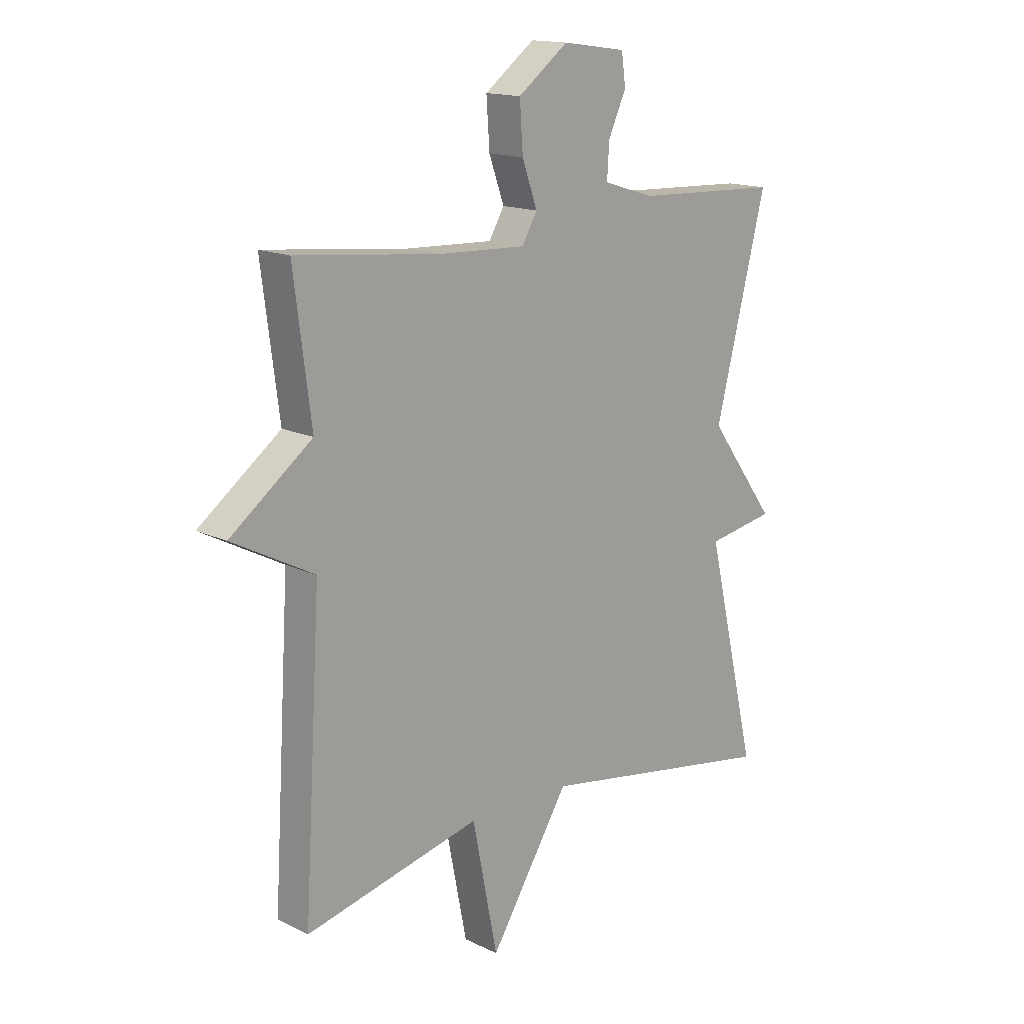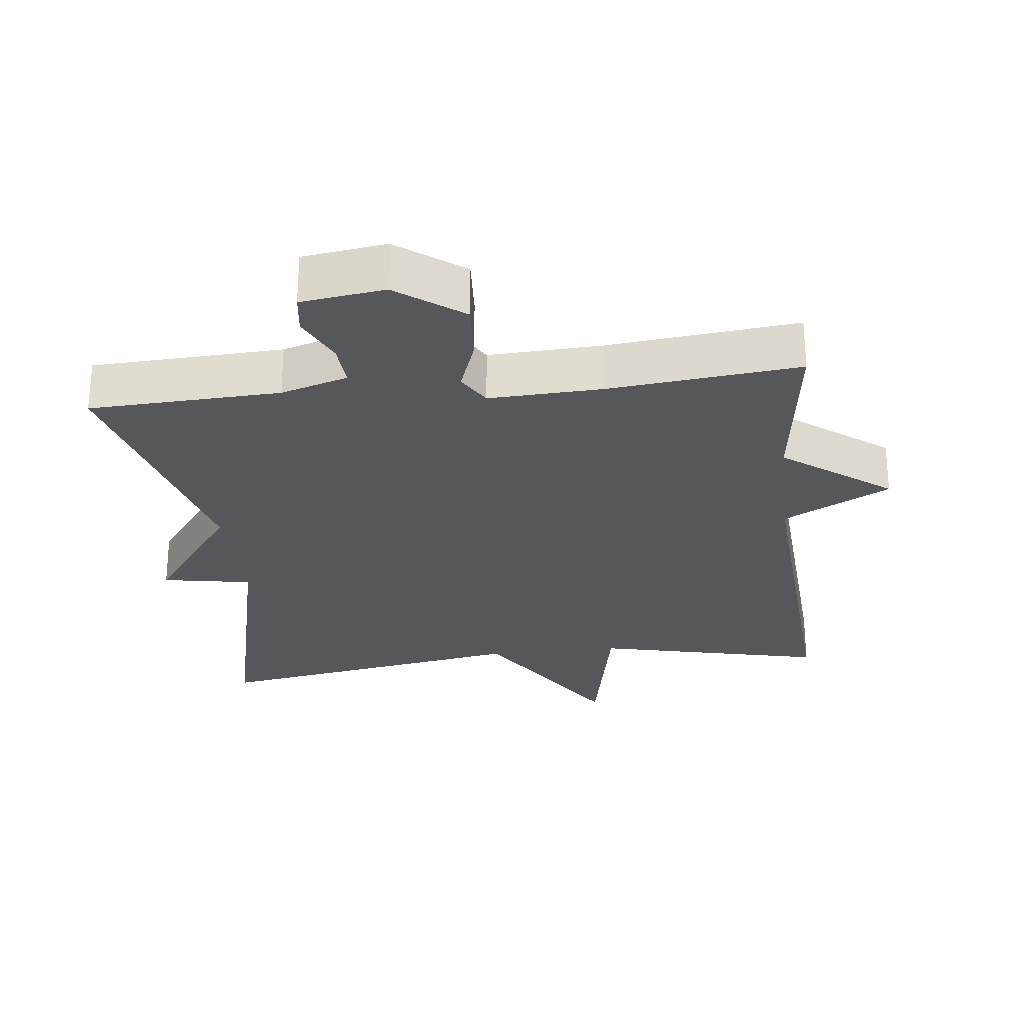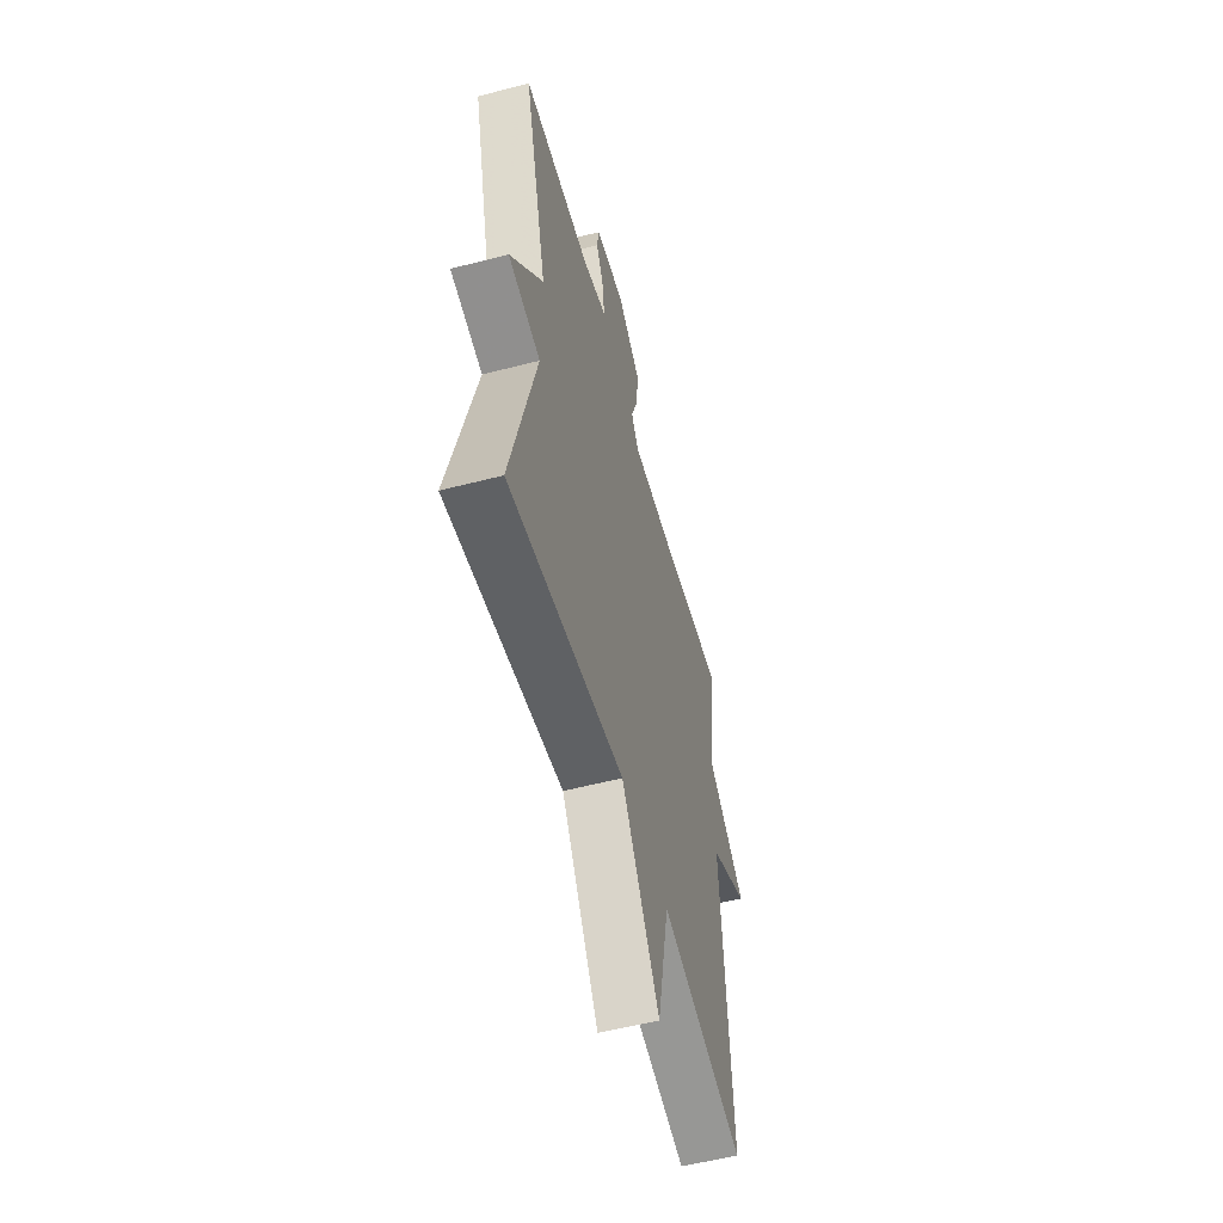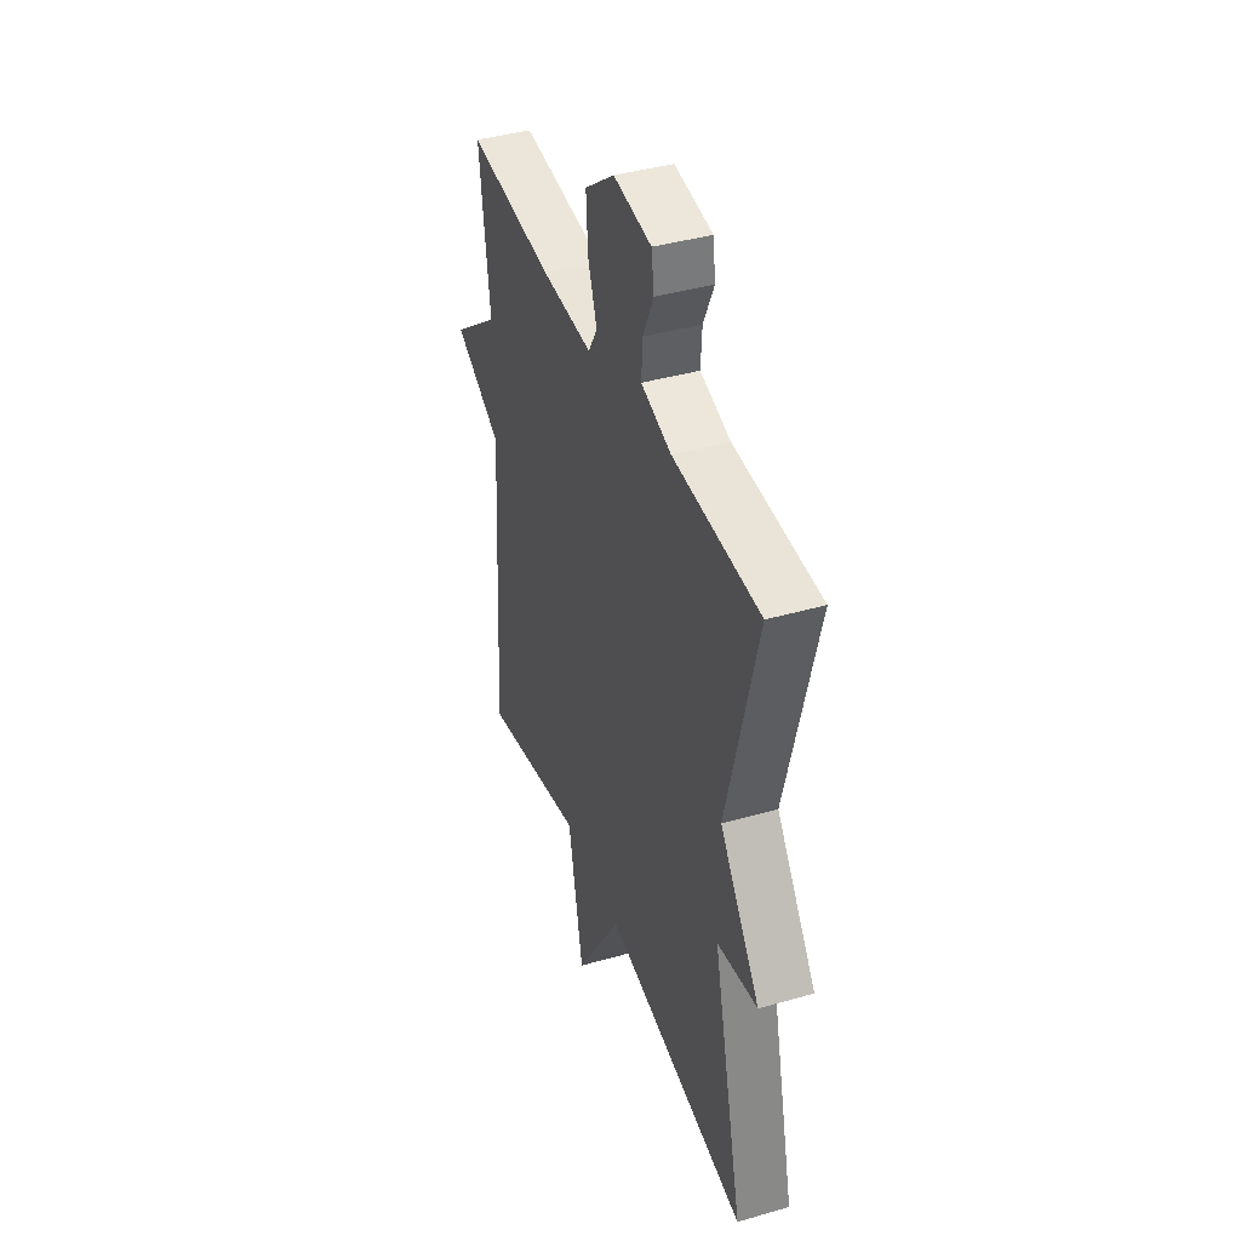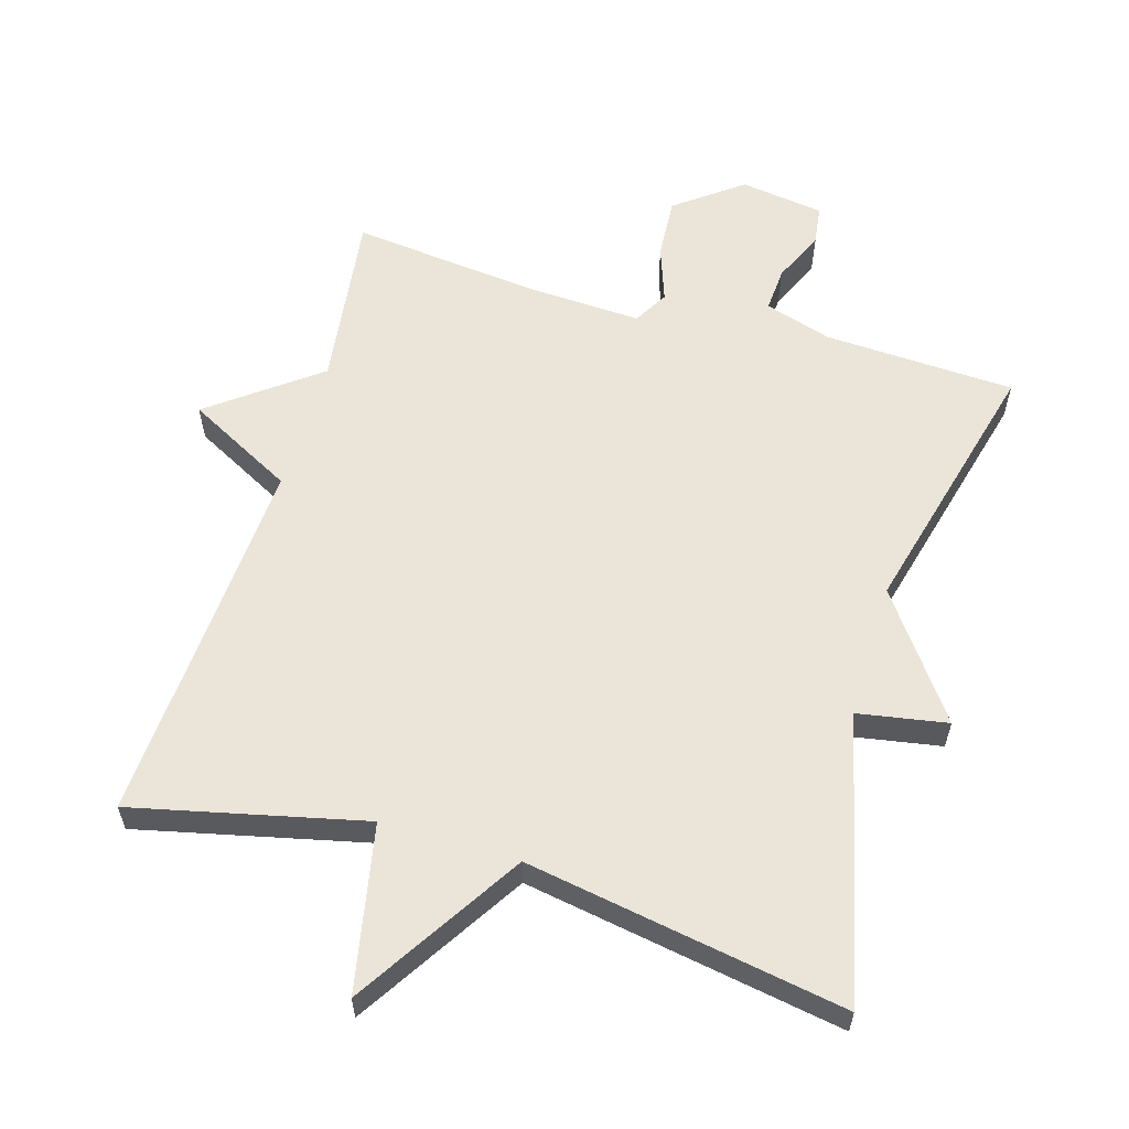
<metadata>
{"format":"obj","ext":"obj","renderer":"f3d","projection":"perspective","resolution":1024,"background":"white","views":[{"elev":15.5,"azim":135.3,"up":"+Z"},{"elev":-27.0,"azim":6.6,"up":"+Y"},{"elev":-56.0,"azim":-74.8,"up":"+Z"},{"elev":40.7,"azim":-109.3,"up":"+Z"},{"elev":59.4,"azim":-163.4,"up":"+Y"}]}
</metadata>
<code>
v 0.5 0.07 -0.5
v 0.164 0.07 -0.422
v 0.116 0.07 -0.664
v -0.036 0.07 -0.422
v -0.5 0.07 -0.5
v -0.402 0.07 -0.086
v -0.532 0.07 -0.063
v -0.402 0.07 0.114
v -0.5 0.07 0.5
v -0.222 0.07 0.512
v -0.124 0.07 0.542
v -0.128 0.07 0.607
v -0.162 0.07 0.681
v -0.154 0.07 0.739
v -0.032 0.07 0.756
v 0.064 0.07 0.684
v 0.058 0.07 0.595
v 0.029 0.07 0.514
v 0.058 0.07 0.464
v 0.223 0.07 0.471
v 0.5 0.07 0.5
v 0.467 0.07 0.243
v 0.623 0.07 0.125
v 0.467 0.07 0.043
v 0.5 0 -0.5
v 0.164 0 -0.422
v 0.116 0 -0.664
v -0.036 0 -0.422
v -0.5 0 -0.5
v -0.402 0 -0.086
v -0.532 0 -0.063
v -0.402 0 0.114
v -0.5 0 0.5
v -0.222 0 0.512
v -0.124 0 0.542
v -0.128 0 0.607
v -0.162 0 0.681
v -0.154 0 0.739
v -0.032 0 0.756
v 0.064 0 0.684
v 0.058 0 0.595
v 0.029 0 0.514
v 0.058 0 0.464
v 0.223 0 0.471
v 0.5 0 0.5
v 0.467 0 0.243
v 0.623 0 0.125
v 0.467 0 0.043
f 22 23 24
f 20 21 22
f 19 20 22 24
f 16 17 18
f 15 16 18
f 14 15 18
f 13 14 18
f 12 13 18
f 11 12 18 19
f 24 1 2
f 19 24 2
f 11 19 2
f 10 11 2
f 6 7 8
f 4 5 6
f 4 6 8
f 2 3 4
f 10 2 4
f 9 10 4
f 4 8 9
f 48 47 46
f 46 45 44
f 48 46 44 43
f 42 41 40
f 42 40 39
f 42 39 38
f 42 38 37
f 42 37 36
f 43 42 36 35
f 26 25 48
f 26 48 43
f 26 43 35
f 26 35 34
f 32 31 30
f 30 29 28
f 32 30 28
f 28 27 26
f 28 26 34
f 28 34 33
f 33 32 28
f 1 25 26 2
f 2 26 27 3
f 3 27 28 4
f 4 28 29 5
f 5 29 30 6
f 6 30 31 7
f 7 31 32 8
f 8 32 33 9
f 9 33 34 10
f 10 34 35 11
f 11 35 36 12
f 12 36 37 13
f 13 37 38 14
f 14 38 39 15
f 15 39 40 16
f 16 40 41 17
f 17 41 42 18
f 18 42 43 19
f 19 43 44 20
f 20 44 45 21
f 21 45 46 22
f 22 46 47 23
f 23 47 48 24
f 24 48 25 1

</code>
